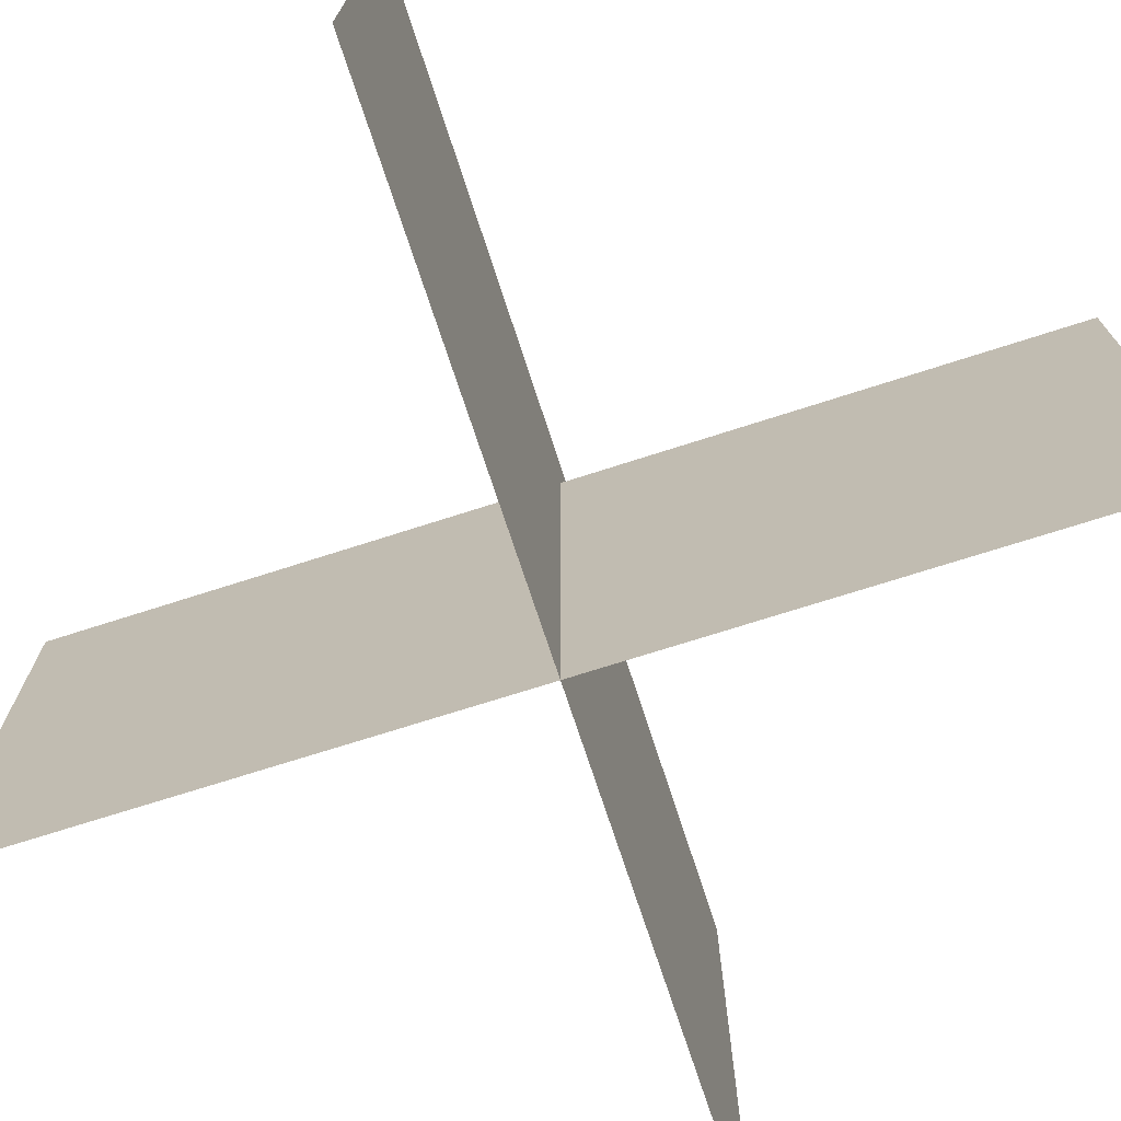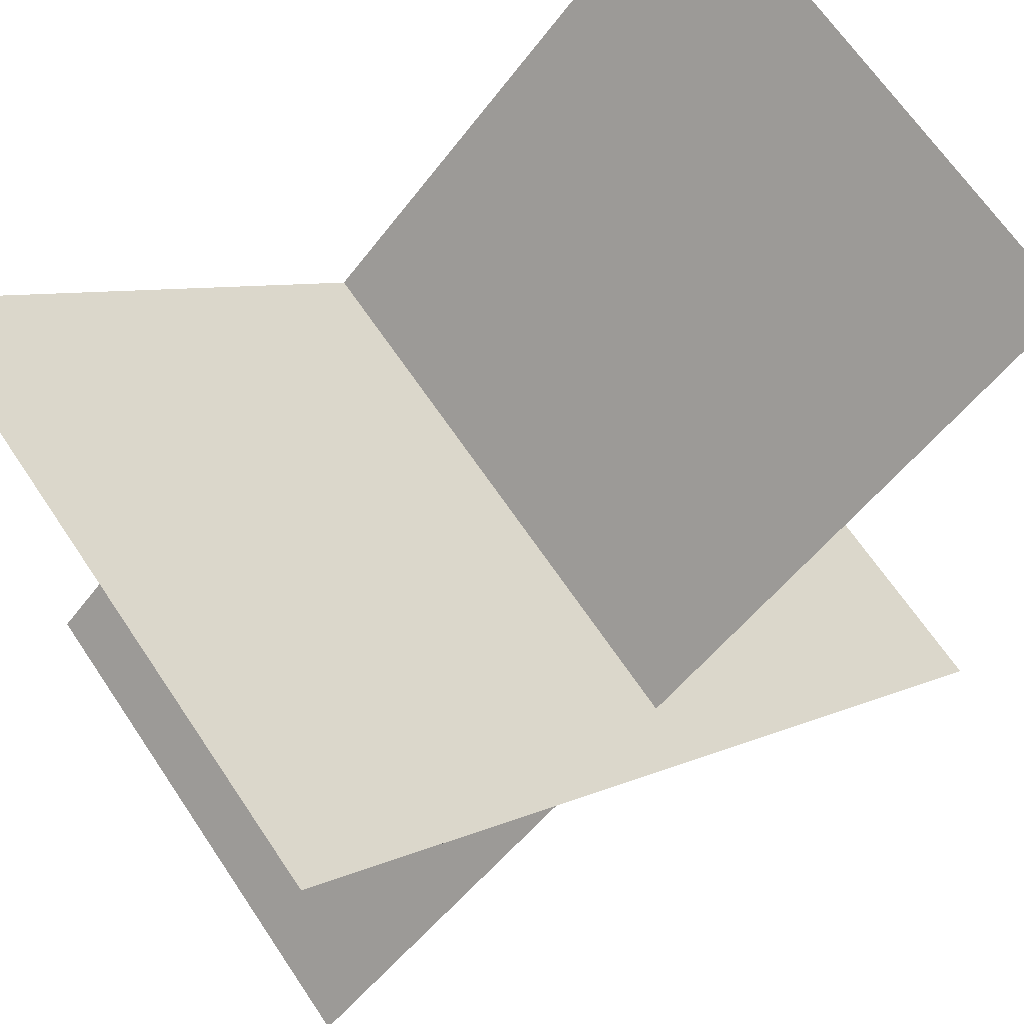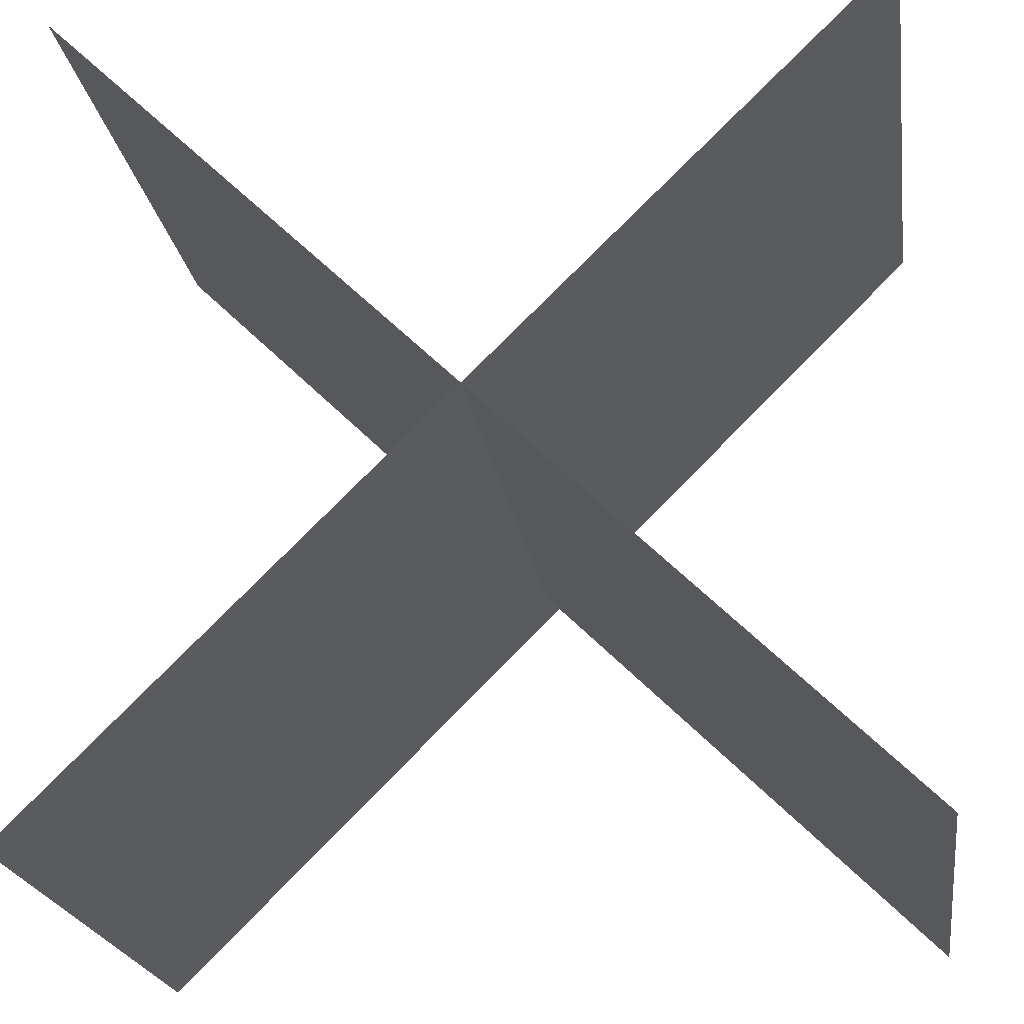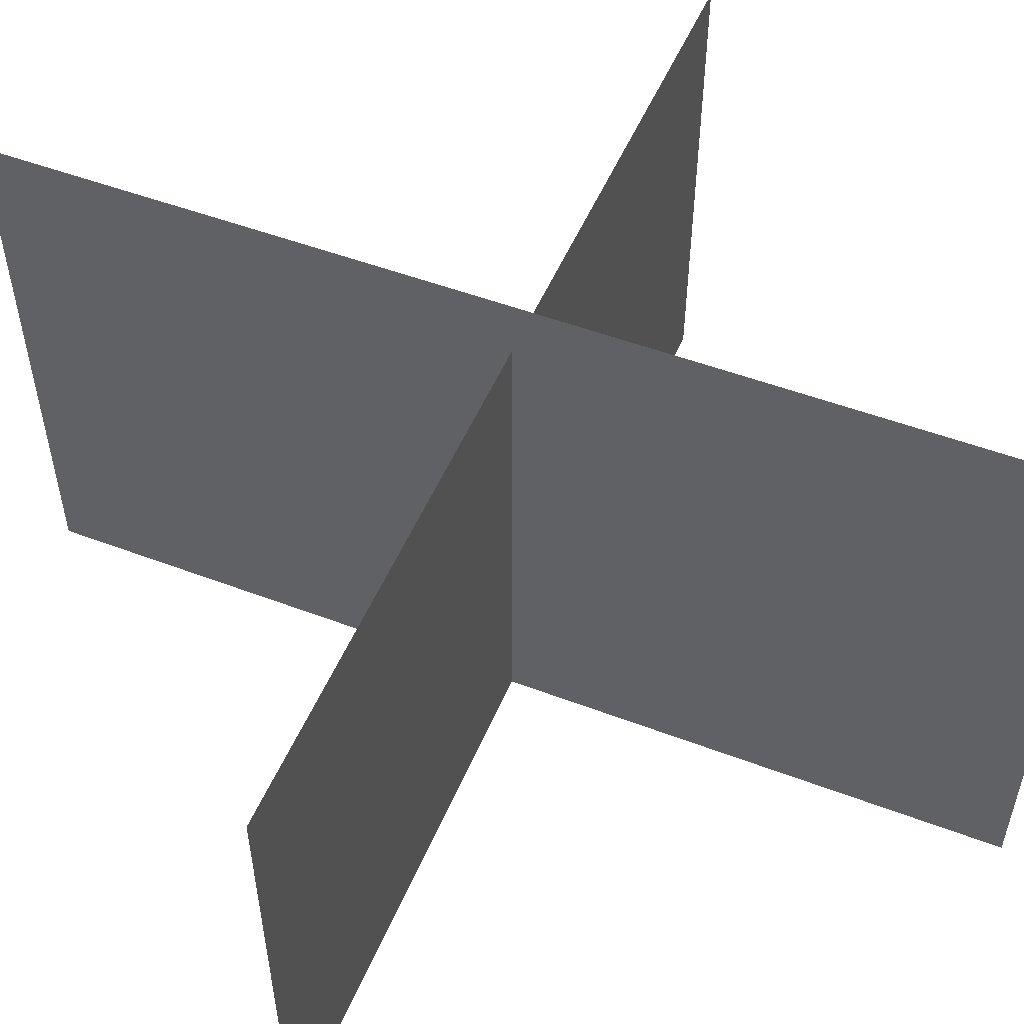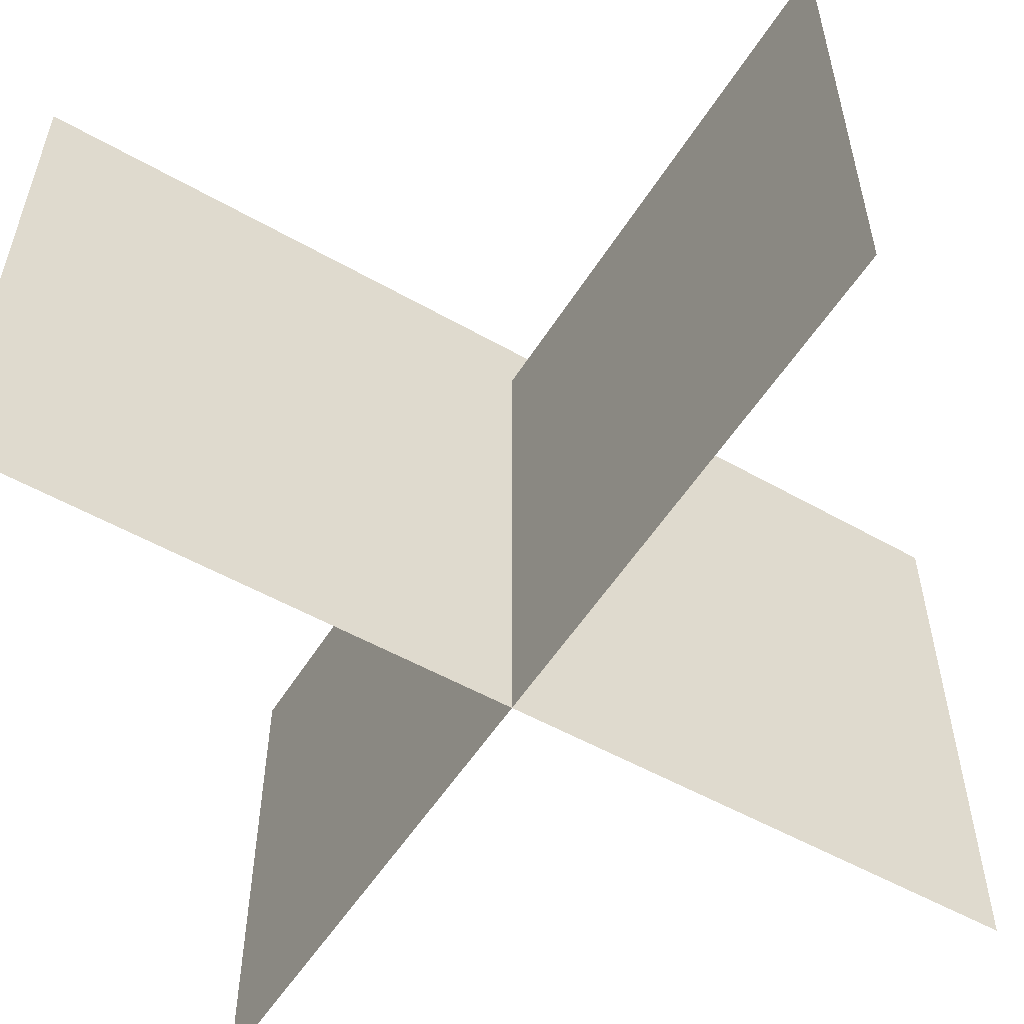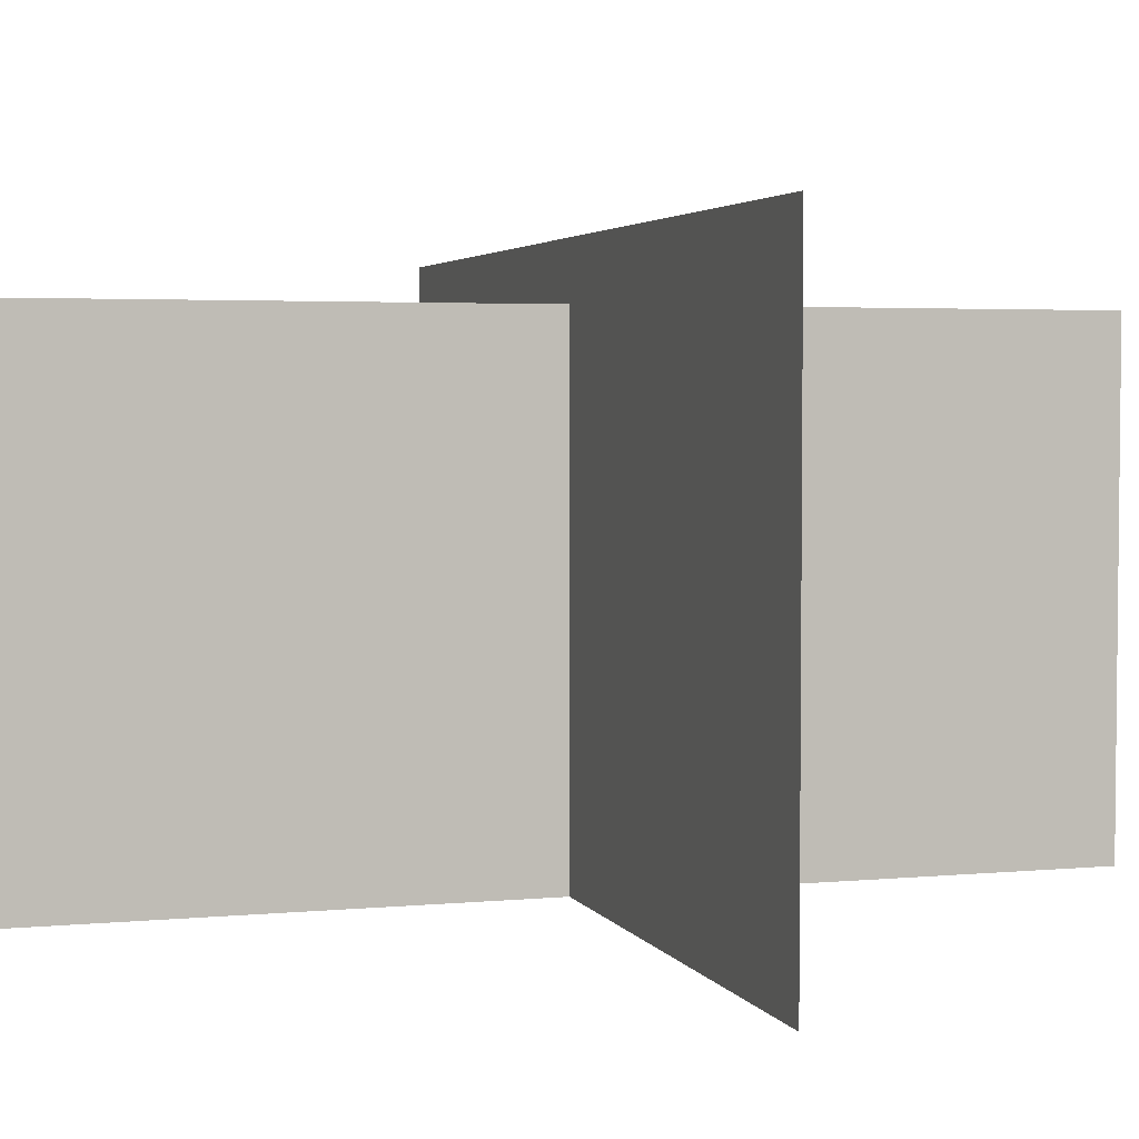
<metadata>
{"format":"obj","ext":"obj","renderer":"f3d","projection":"perspective","resolution":1024,"background":"white","views":[{"elev":-71.0,"azim":-117.1,"up":"+Y"},{"elev":67.6,"azim":145.9,"up":"+Z"},{"elev":-21.9,"azim":8.4,"up":"+Z"},{"elev":51.3,"azim":157.4,"up":"+Y"},{"elev":-53.5,"azim":103.7,"up":"+Y"},{"elev":3.5,"azim":-152.2,"up":"+Y"}]}
</metadata>
<code>
g tree-shrub
v -0.4596 0 -0.4596 1 1 1
v 1.733e-14 0 4.331e-15 1 1 1
v -0.4596 0.7 -0.4596 1 1 1
v 0.4596 0 0.4596 1 1 1
v 0.4596 0.7 0.4596 1 1 1
v 1.733e-14 0.7 4.331e-15 1 1 1
v 0.4596 0.63 -0.4596 1 1 1
v 1.733e-14 0.63 4.331e-15 1 1 1
v 0.4596 0 -0.4596 1 1 1
v -0.4596 0 0.4596 1 1 1
v -0.4596 0.63 0.4596 1 1 1
f 3 2 1
f 2 3 4
f 4 3 5
f 5 3 6
f 1 2 3
f 4 3 2
f 5 3 4
f 6 3 5
f 9 8 7
f 8 9 2
f 8 2 10
f 8 10 11
f 7 8 9
f 2 9 8
f 10 2 8
f 11 10 8
g tree-shrub
f 3 2 1
f 2 3 4
f 4 3 5
f 5 3 6
f 1 2 3
f 4 3 2
f 5 3 4
f 6 3 5
f 9 8 7
f 8 9 2
f 8 2 10
f 8 10 11
f 7 8 9
f 2 9 8
f 10 2 8
f 11 10 8

</code>
